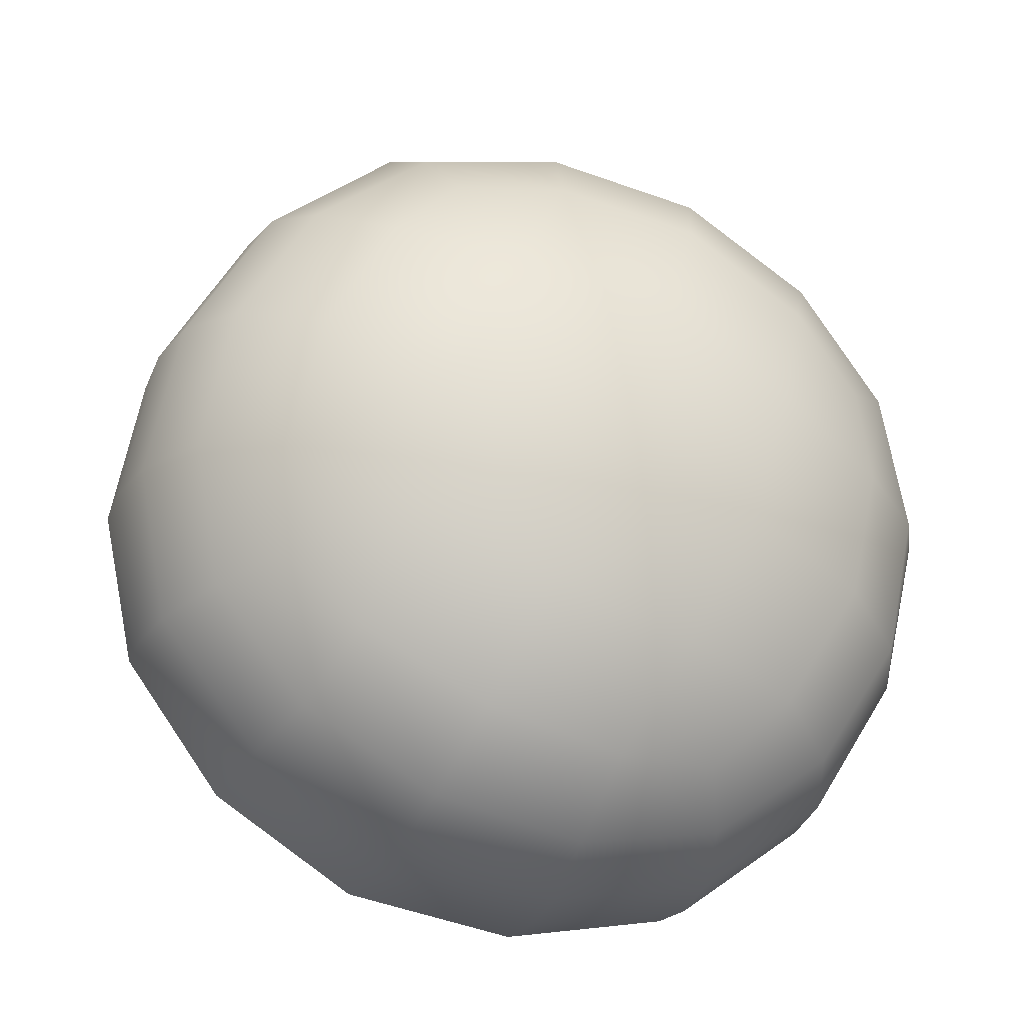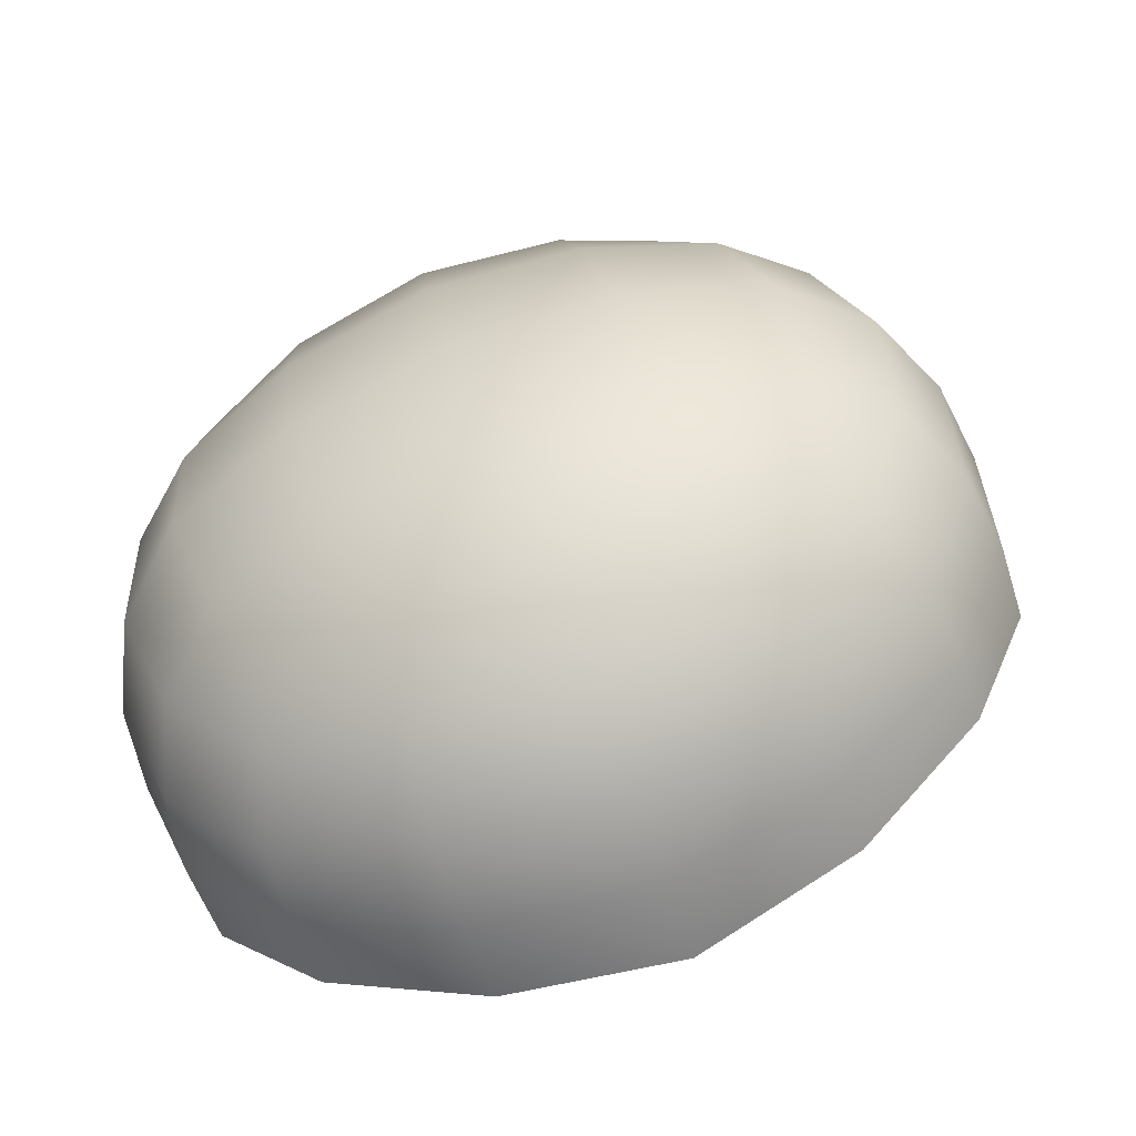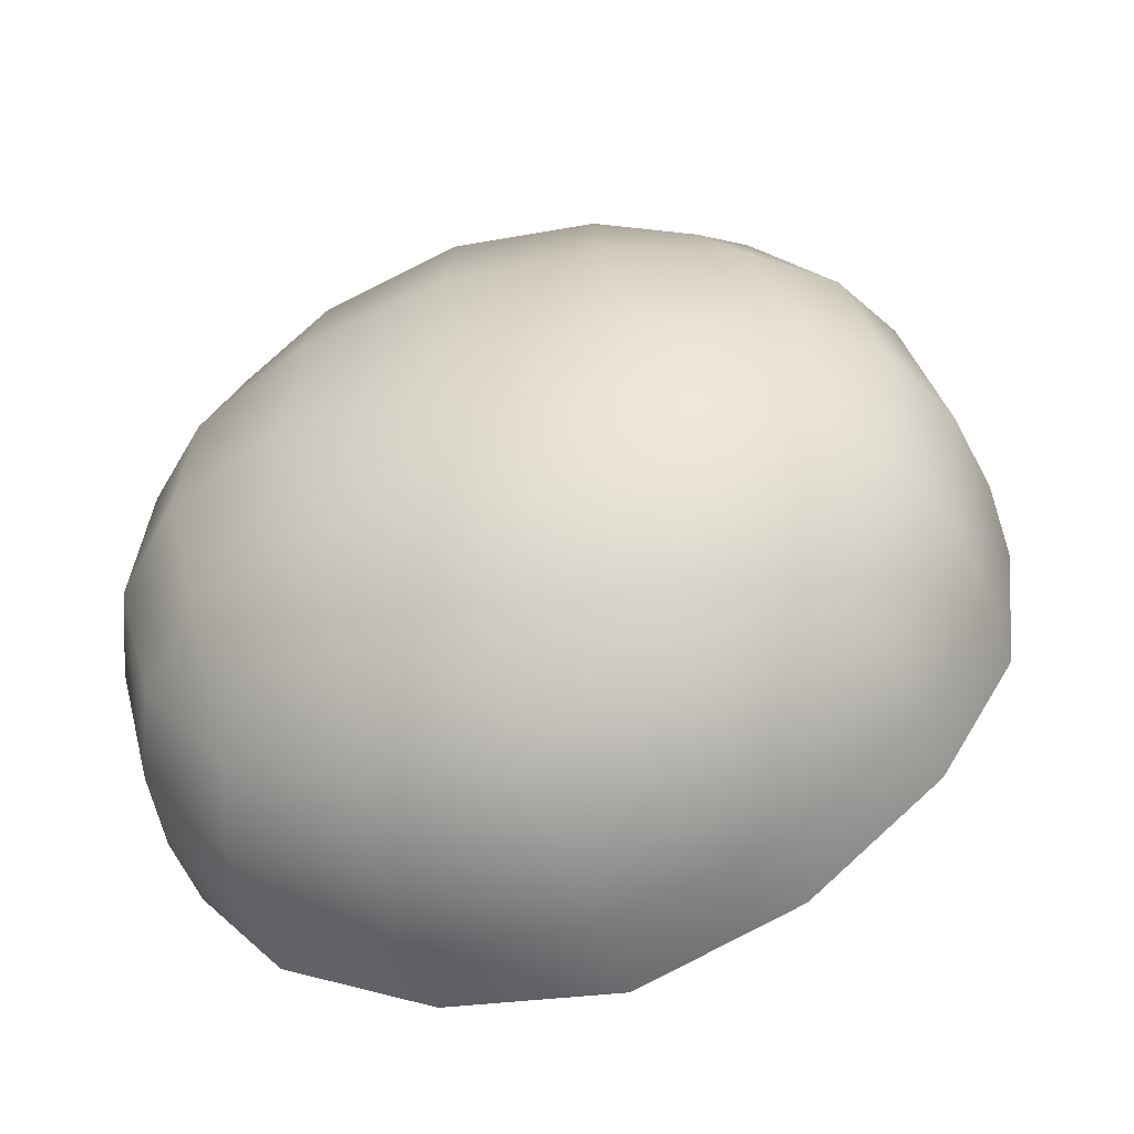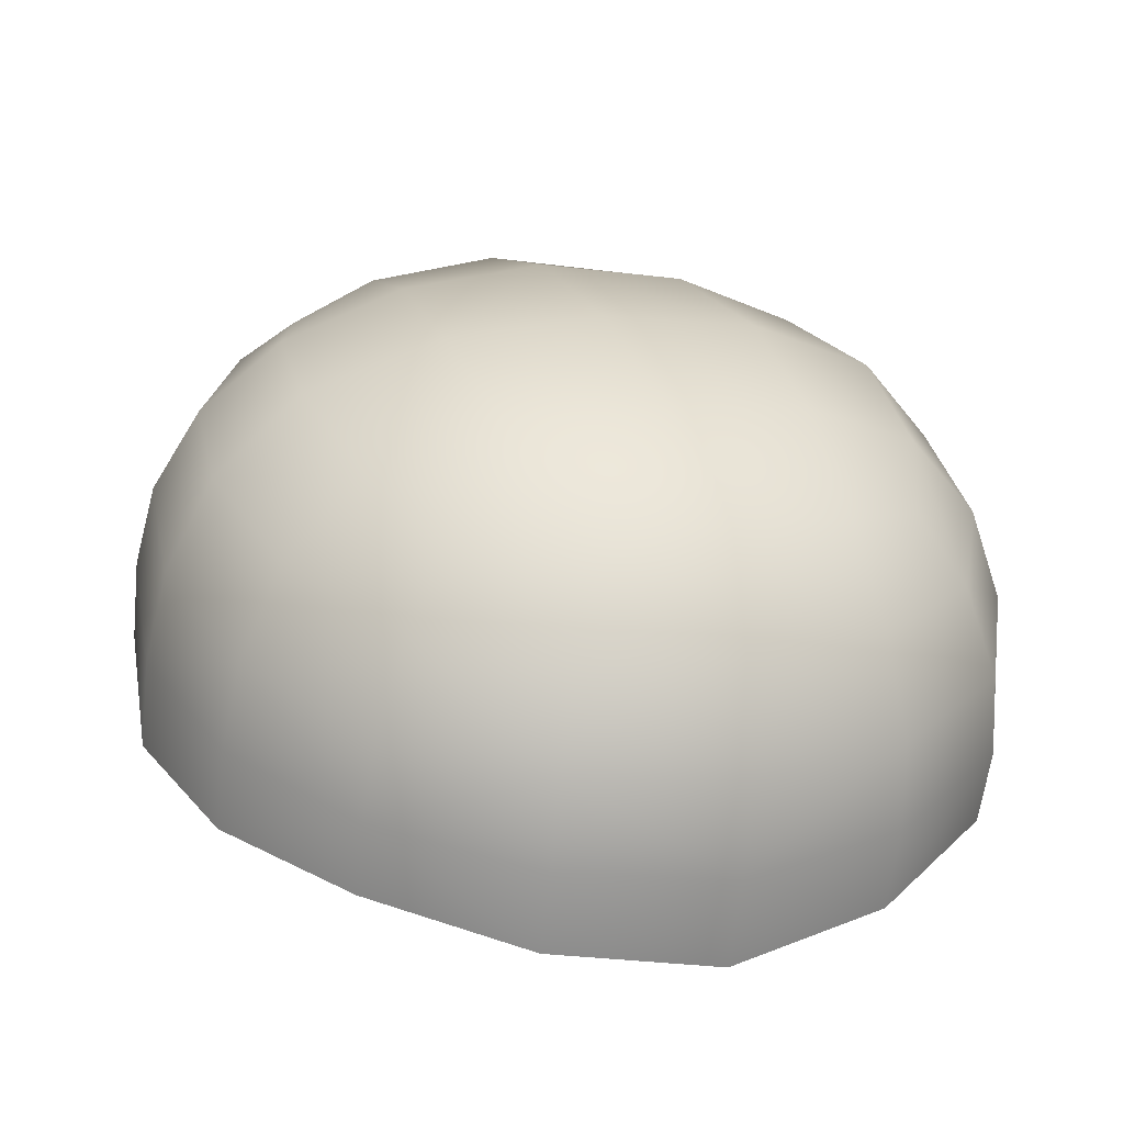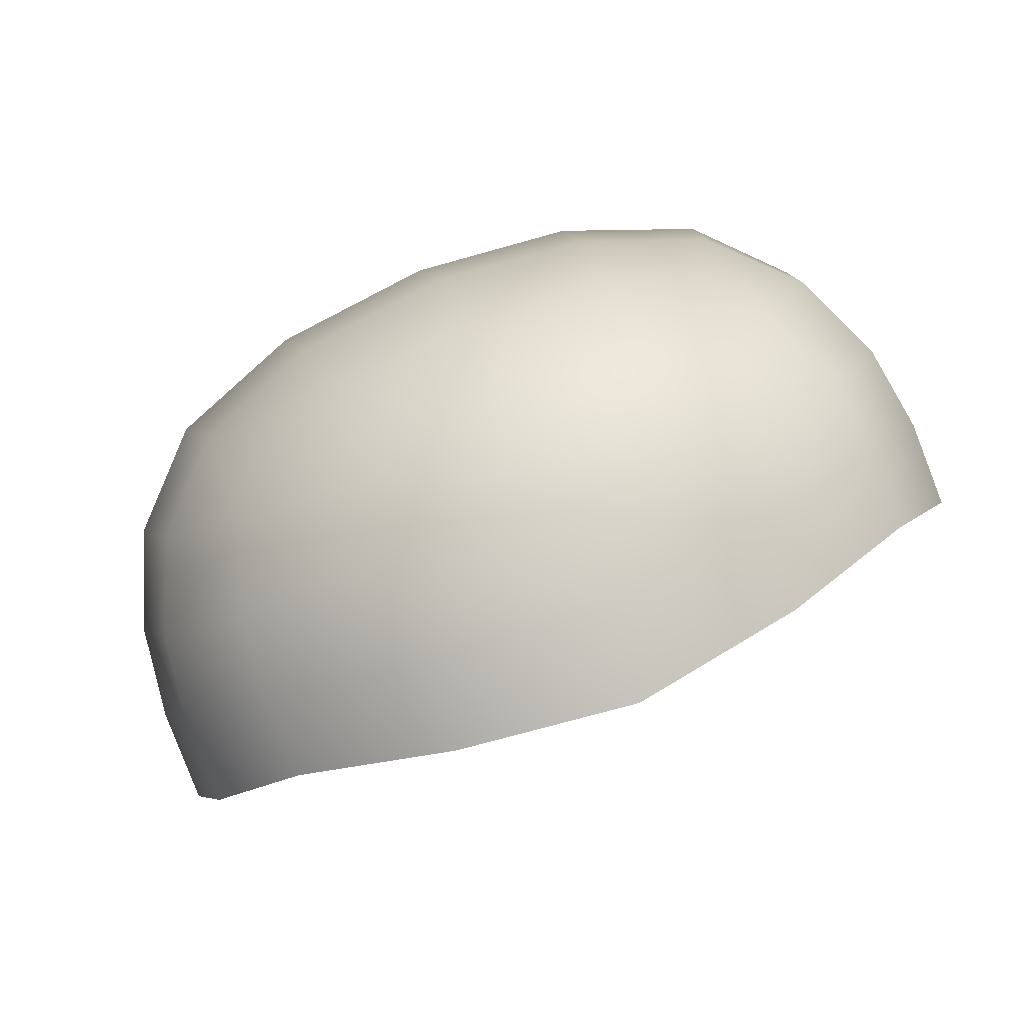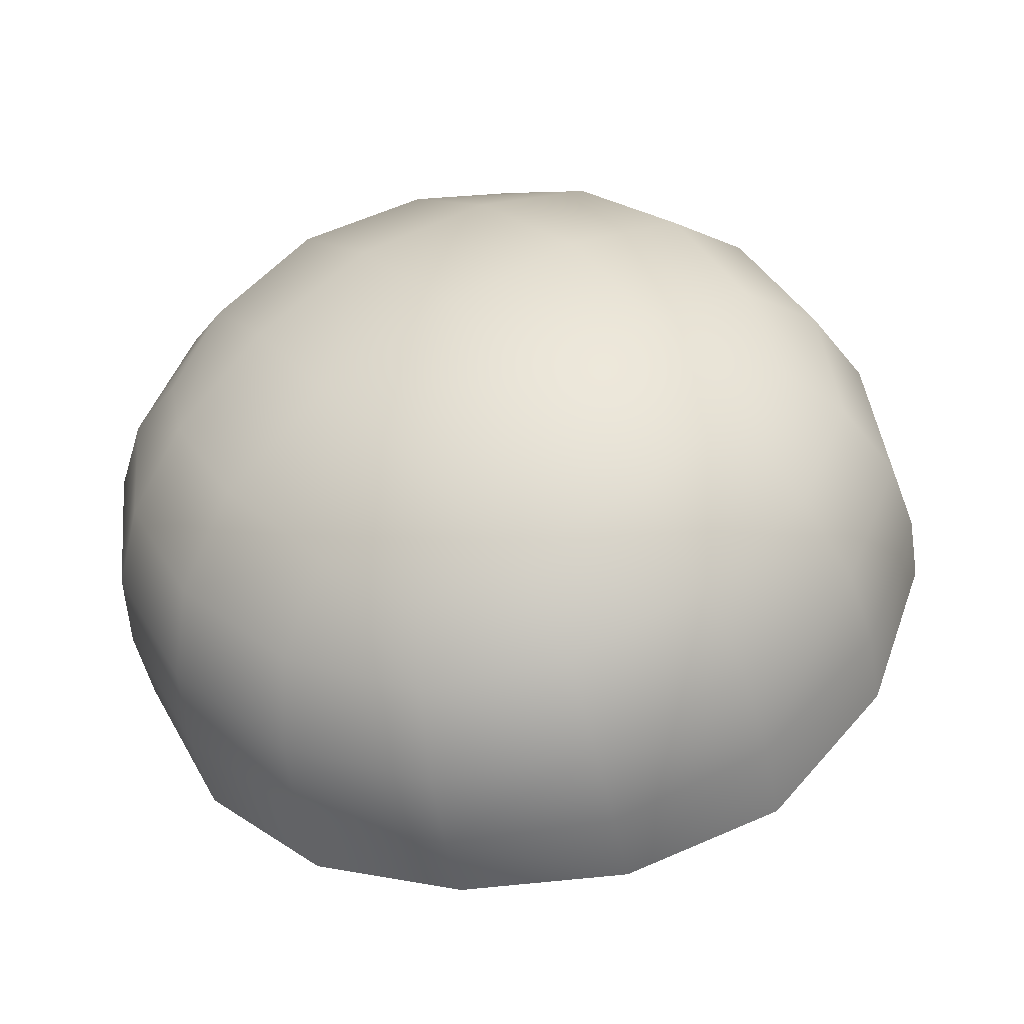
<metadata>
{"format":"obj","ext":"obj","renderer":"f3d","projection":"perspective","resolution":1024,"background":"white","views":[{"elev":63.7,"azim":-68.1,"up":"+Y"},{"elev":32.1,"azim":78.1,"up":"+Y"},{"elev":39.4,"azim":85.6,"up":"+Y"},{"elev":10.8,"azim":-21.0,"up":"+Y"},{"elev":76.9,"azim":-22.5,"up":"+Z"},{"elev":56.9,"azim":143.0,"up":"+Y"}]}
</metadata>
<code>
g pm0536_00_TongueBSkin
v 0.0218 0.3858 0.1533
v 0.0219 0.3961 0.1567
v 0.03985 0.4008 0.146
v 0.03972 0.3917 0.1429
v 0.02125 0.4071 0.1586
v 0.03866 0.4106 0.148
v 0.0003475 0.3937 0.1601
v 0.0003295 0.4058 0.1622
v 0.0003548 0.3823 0.1564
v 0.00029 0.4192 0.1609
v 0.01913 0.4195 0.1573
v 0.01766 0.4318 0.1508
v 0.03482 0.4218 0.1474
v 0.0296 0.4305 0.1446
v 0.0002198 0.4324 0.1539
v -0.02064 0.407 0.1588
v -0.01859 0.4194 0.1575
v -0.0344 0.4217 0.1478
v -0.01725 0.4317 0.151
v -0.02925 0.4304 0.1449
v -0.03817 0.4105 0.1484
v -0.02115 0.3857 0.1535
v -0.02125 0.396 0.1569
v -0.03934 0.4006 0.1465
v -0.0392 0.3915 0.1433
v 0.03471 0.4375 0.1335
v 0.01896 0.4425 0.1369
v 0.02025 0.4506 0.1186
v 0.03715 0.4447 0.1166
v 0.00011 0.4439 0.139
v -1.856e-05 0.4525 0.1194
v -0.0001446 0.4572 0.09844
v 0.01873 0.4549 0.09913
v 0.01723 0.4545 0.08156
v 0.03449 0.4489 0.09862
v 0.02923 0.4498 0.08569
v -0.000247 0.4568 0.07958
v -0.02028 0.4505 0.1188
v -0.01899 0.4548 0.09933
v -0.03473 0.4487 0.099
v -0.01769 0.4544 0.08175
v -0.02962 0.4496 0.08601
v -0.03718 0.4445 0.117
v -0.01876 0.4424 0.1371
v -0.03451 0.4373 0.1339
v 0.03439 0.4445 0.07819
v 0.01858 0.4484 0.06901
v 0.02064 0.4391 0.06065
v 0.03817 0.4358 0.07111
v -0.0003048 0.4502 0.06617
v -0.0003296 0.4402 0.05721
v -0.0003332 0.4292 0.05172
v 0.02126 0.4292 0.05564
v 0.02117 0.4189 0.05232
v 0.03935 0.4267 0.06683
v 0.03922 0.4175 0.06395
v -0.0003263 0.4178 0.04796
v -0.02125 0.439 0.06088
v -0.02188 0.4291 0.05588
v -0.03984 0.4266 0.06726
v -0.02178 0.4188 0.05256
v -0.0397 0.4173 0.06438
v -0.03866 0.4356 0.07153
v -0.01914 0.4483 0.06921
v -0.03483 0.4443 0.07857
v 0.05034 0.4094 0.08116
v 0.05038 0.4198 0.08443
v 0.04881 0.43 0.0885
v 0.05421 0.4116 0.1056
v 0.05247 0.4231 0.1094
v 0.05424 0.4002 0.1019
v 0.04734 0.4348 0.1133
v 0.04402 0.4402 0.09416
v 0.04908 0.4163 0.1304
v 0.04425 0.4278 0.1319
v 0.05061 0.3954 0.1241
v 0.05066 0.4056 0.1276
v -0.05032 0.3951 0.1247
v -0.05037 0.4054 0.1281
v -0.04881 0.4161 0.1309
v -0.05419 0.4114 0.1062
v -0.05247 0.4229 0.11
v -0.05421 0.4 0.1025
v -0.04736 0.4346 0.1138
v -0.04403 0.4276 0.1324
v -0.04908 0.4298 0.08904
v -0.04427 0.44 0.09464
v -0.05059 0.4092 0.08171
v -0.05064 0.4195 0.08499
g pm0536_00_TongueBSkin_0
f 3 2 1
f 4 3 1
f 5 2 3
f 6 5 3
f 7 2 5
f 1 2 7
f 8 7 5
f 9 1 7
f 8 5 10
f 5 11 10
f 10 11 12
f 12 11 13
f 13 11 5
f 6 13 5
f 14 12 13
f 15 10 12
f 8 10 16
f 8 16 7
f 10 17 16
f 16 17 18
f 18 17 19
f 19 17 10
f 15 19 10
f 20 18 19
f 21 16 18
f 9 7 22
f 7 23 22
f 16 23 7
f 22 23 24
f 24 23 16
f 21 24 16
f 25 22 24
f 14 26 12
f 14 13 26
f 26 27 12
f 28 27 26
f 29 28 26
f 30 27 28
f 31 30 28
f 12 27 30
f 15 12 30
f 15 30 19
f 31 28 32
f 28 33 32
f 32 33 34
f 34 33 35
f 35 33 28
f 29 35 28
f 36 34 35
f 37 32 34
f 31 32 38
f 31 38 30
f 32 39 38
f 38 39 40
f 40 39 41
f 41 39 32
f 37 41 32
f 42 40 41
f 43 38 40
f 38 44 30
f 45 44 38
f 43 45 38
f 19 44 45
f 20 19 45
f 30 44 19
f 36 46 34
f 36 35 46
f 46 47 34
f 48 47 46
f 49 48 46
f 50 47 48
f 51 50 48
f 34 47 50
f 37 34 50
f 37 50 41
f 51 48 52
f 48 53 52
f 52 53 54
f 54 53 55
f 55 53 48
f 49 55 48
f 56 54 55
f 57 52 54
f 51 52 58
f 51 58 50
f 52 59 58
f 58 59 60
f 60 59 61
f 61 59 52
f 57 61 52
f 62 60 61
f 63 58 60
f 58 64 50
f 65 64 58
f 63 65 58
f 41 64 65
f 42 41 65
f 50 64 41
f 56 55 66
f 55 67 66
f 68 67 55
f 69 67 68
f 66 67 69
f 70 69 68
f 71 66 69
f 70 68 72
f 68 73 72
f 72 73 35
f 35 73 46
f 46 73 68
f 29 72 35
f 49 46 68
f 49 68 55
f 70 72 74
f 70 74 69
f 72 75 74
f 74 75 13
f 13 75 26
f 26 75 72
f 29 26 72
f 6 74 13
f 71 69 76
f 69 77 76
f 74 77 69
f 76 77 3
f 3 77 74
f 6 3 74
f 4 76 3
f 24 79 78
f 25 24 78
f 80 79 24
f 21 80 24
f 81 79 80
f 78 79 81
f 82 81 80
f 83 78 81
f 82 80 84
f 80 85 84
f 84 85 45
f 45 85 18
f 18 85 80
f 21 18 80
f 20 45 18
f 43 84 45
f 82 84 86
f 82 86 81
f 84 87 86
f 86 87 65
f 65 87 40
f 40 87 84
f 43 40 84
f 42 65 40
f 63 86 65
f 83 81 88
f 81 89 88
f 86 89 81
f 88 89 60
f 60 89 86
f 63 60 86
f 62 88 60

</code>
